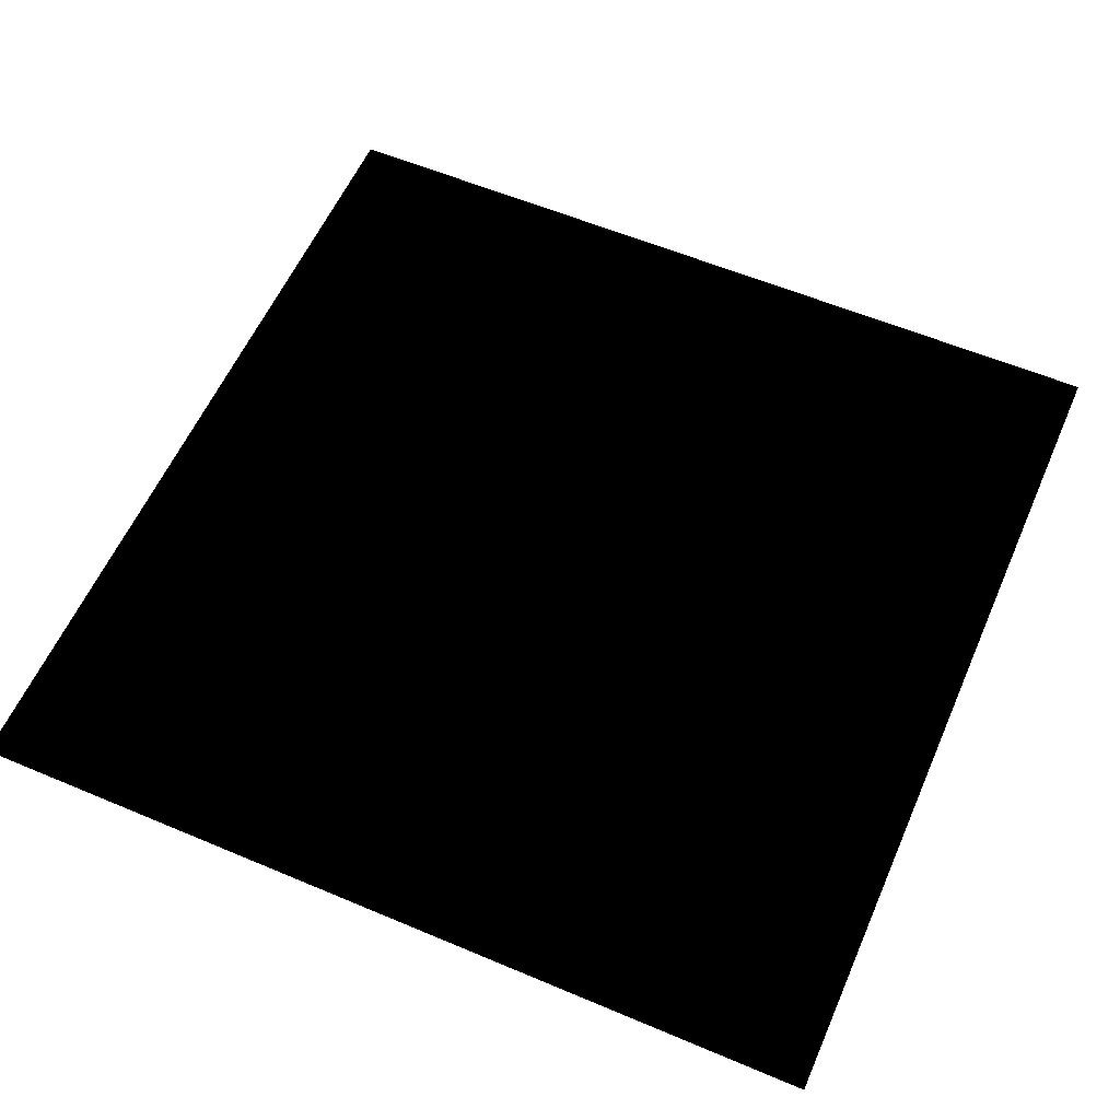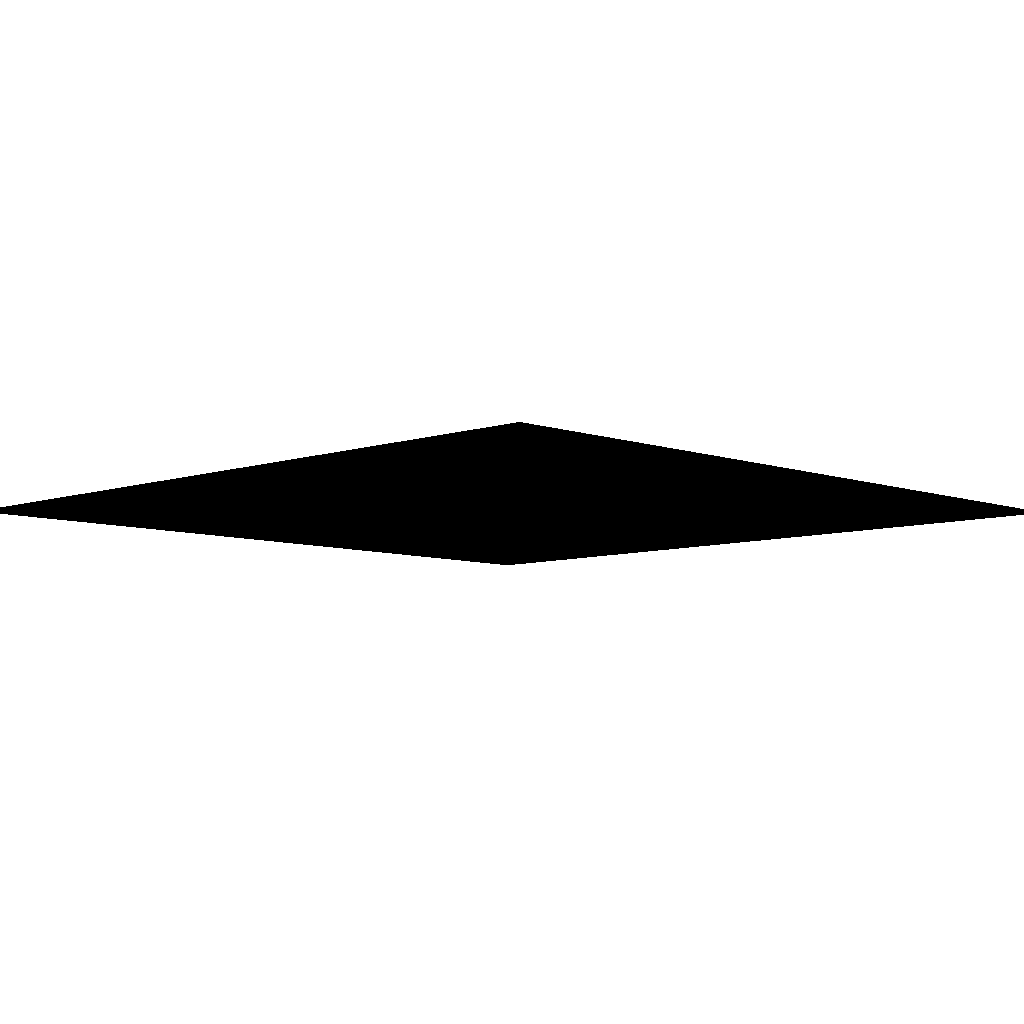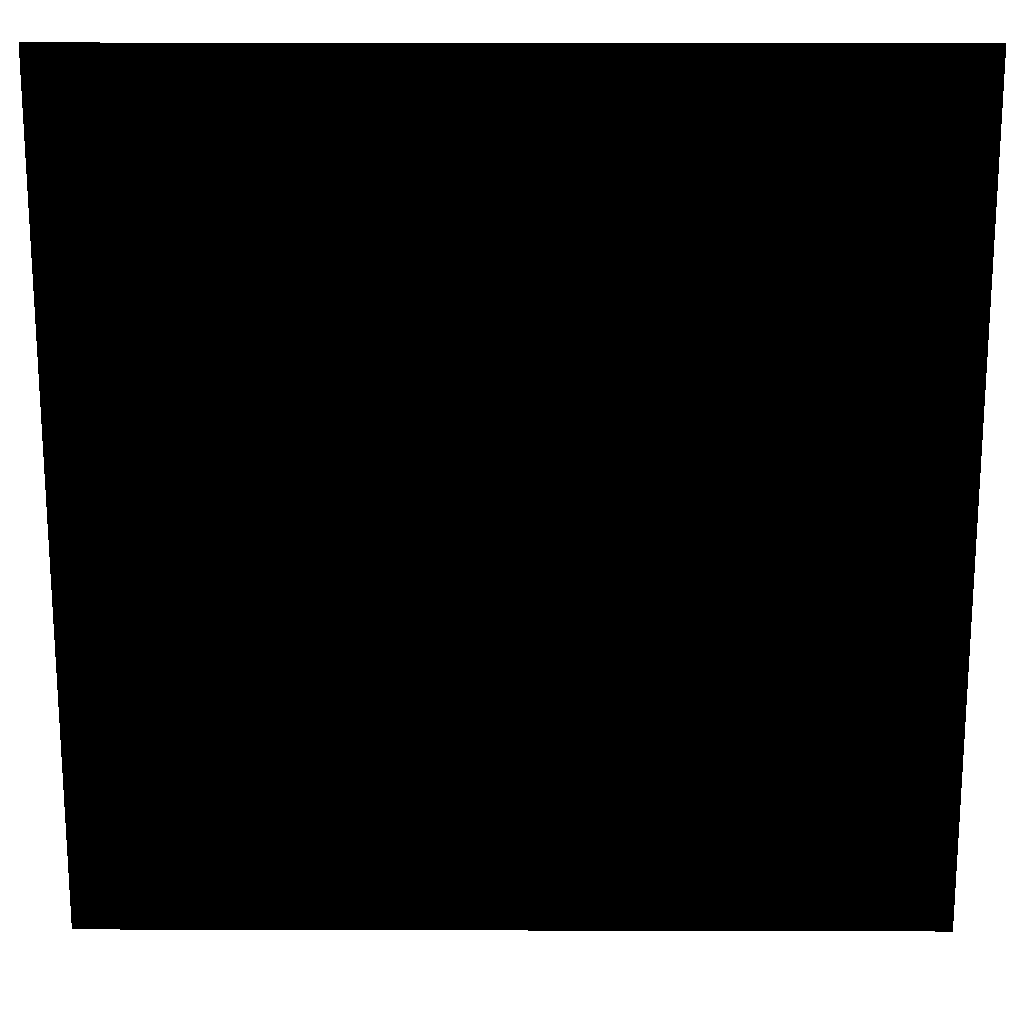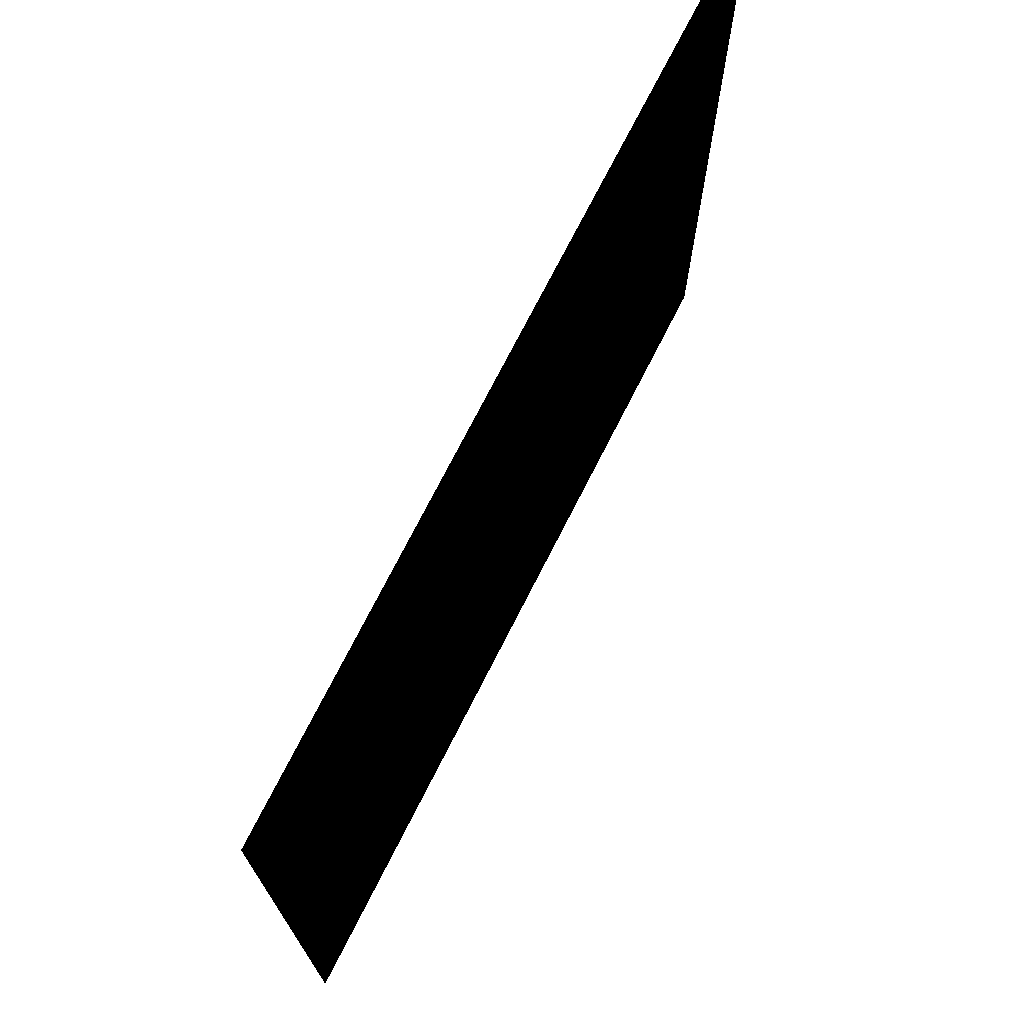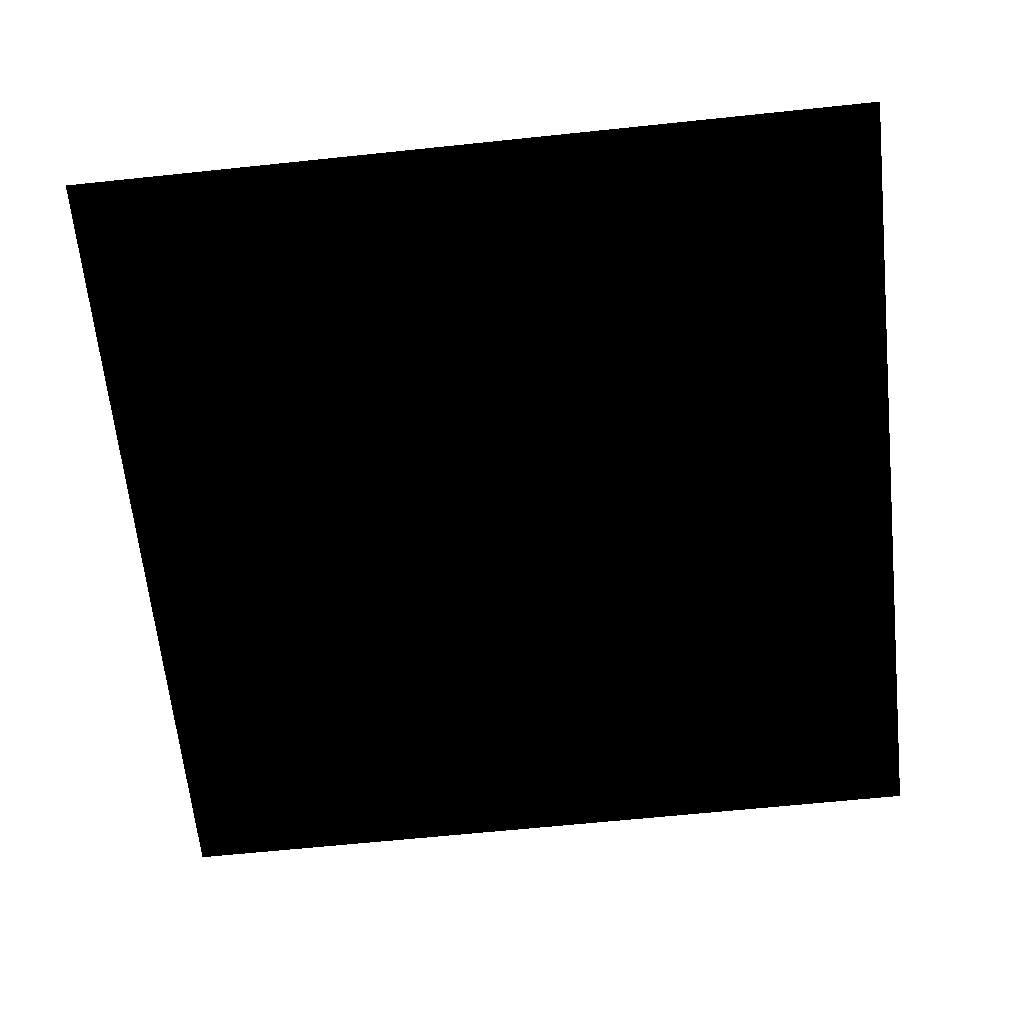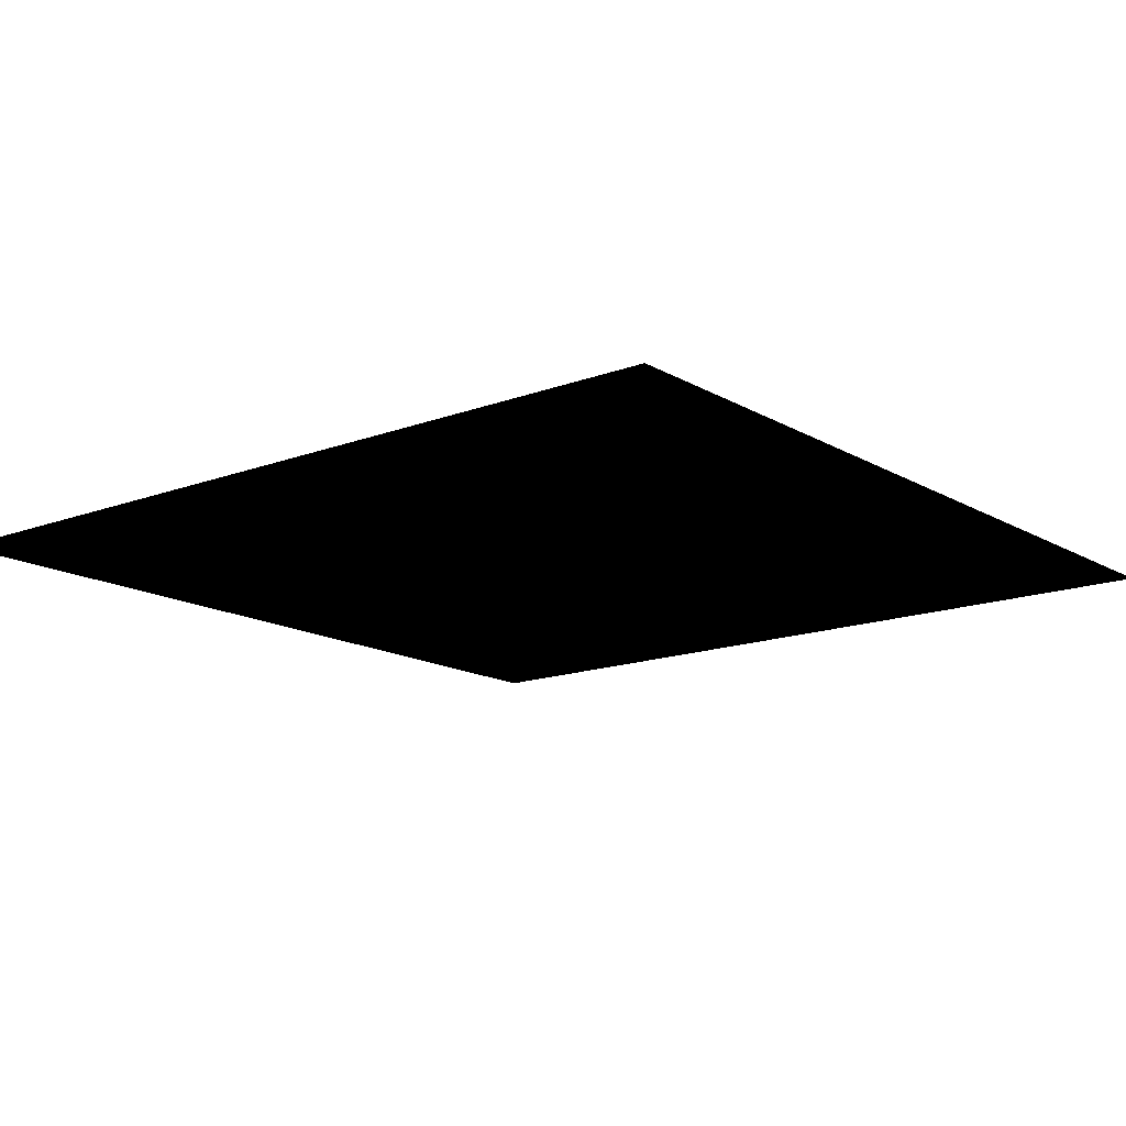
<metadata>
{"format":"obj","ext":"obj","renderer":"f3d","projection":"perspective","resolution":1024,"background":"white","views":[{"elev":58.3,"azim":-156.4,"up":"+Z"},{"elev":-7.2,"azim":44.4,"up":"+Z"},{"elev":18.2,"azim":-179.7,"up":"+Y"},{"elev":73.2,"azim":-63.1,"up":"+Y"},{"elev":-64.6,"azim":6.0,"up":"+Z"},{"elev":-14.9,"azim":-141.0,"up":"+Z"}]}
</metadata>
<code>
g quad
v 1 -1 0
v -1 1 0
v -1 -1 0
v 1 1 0
f 2 3 1
f 2 1 4

</code>
